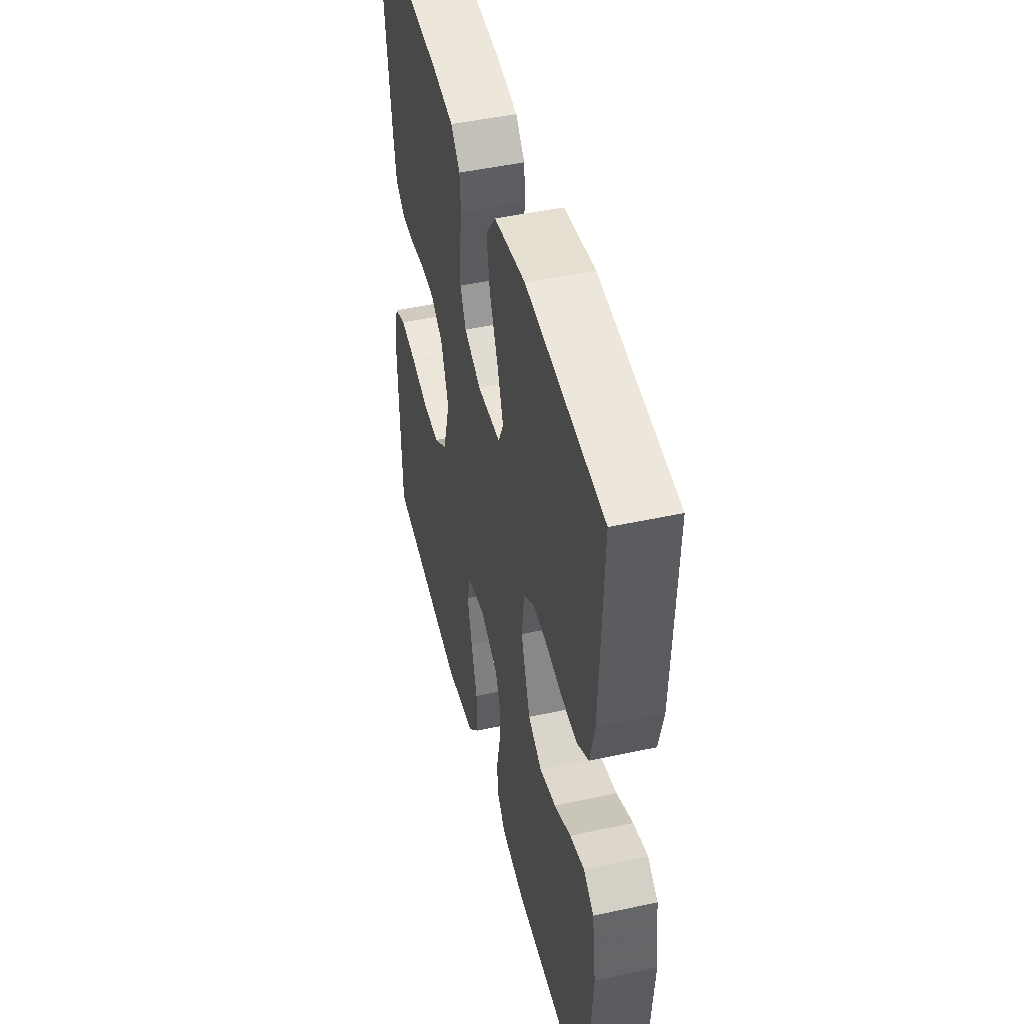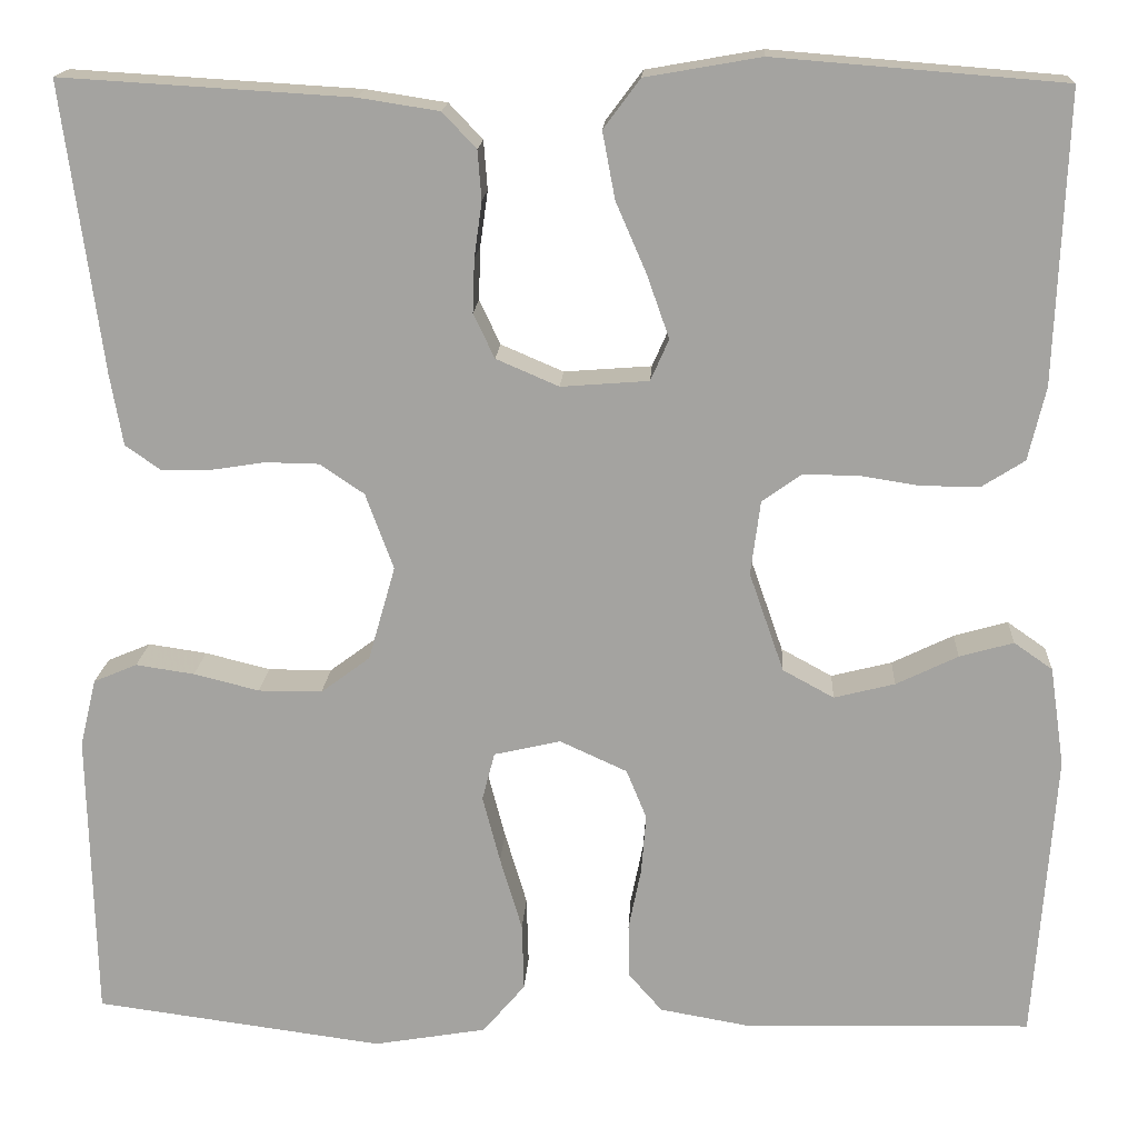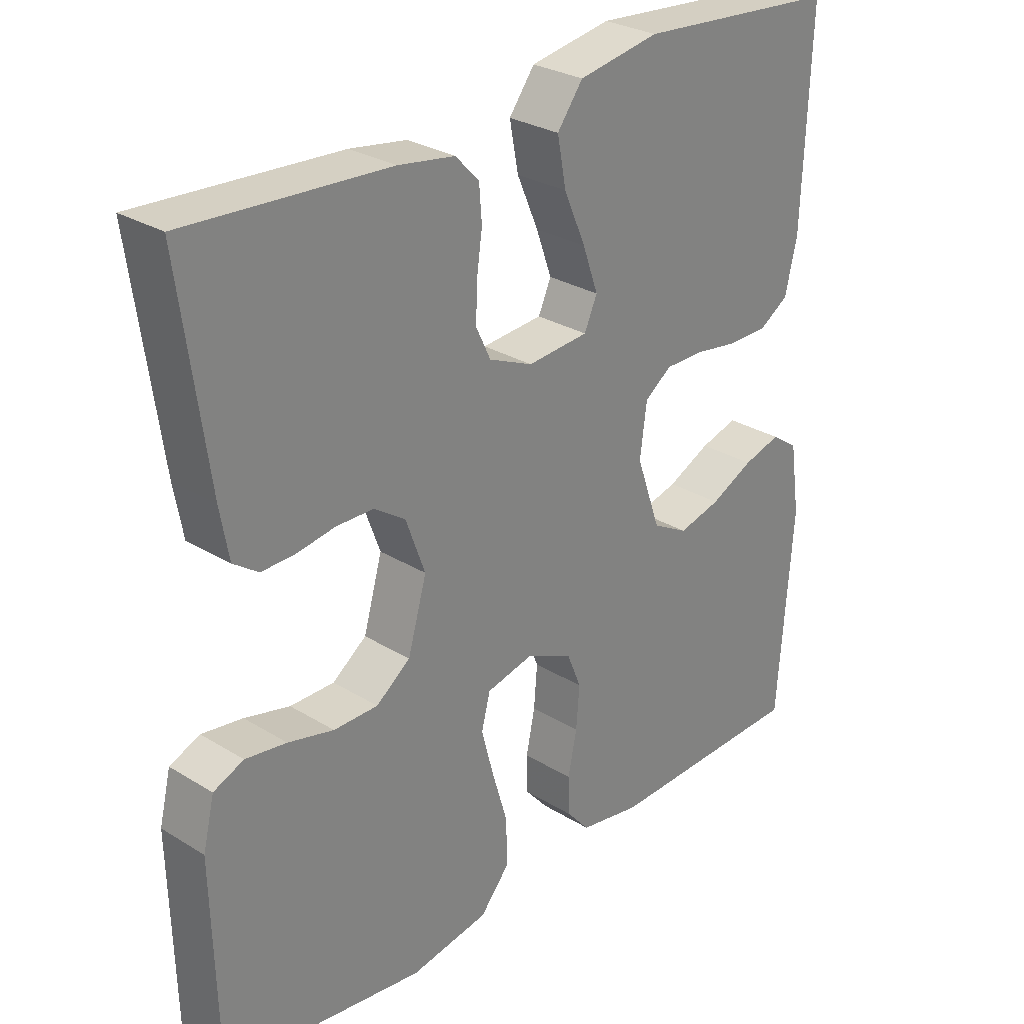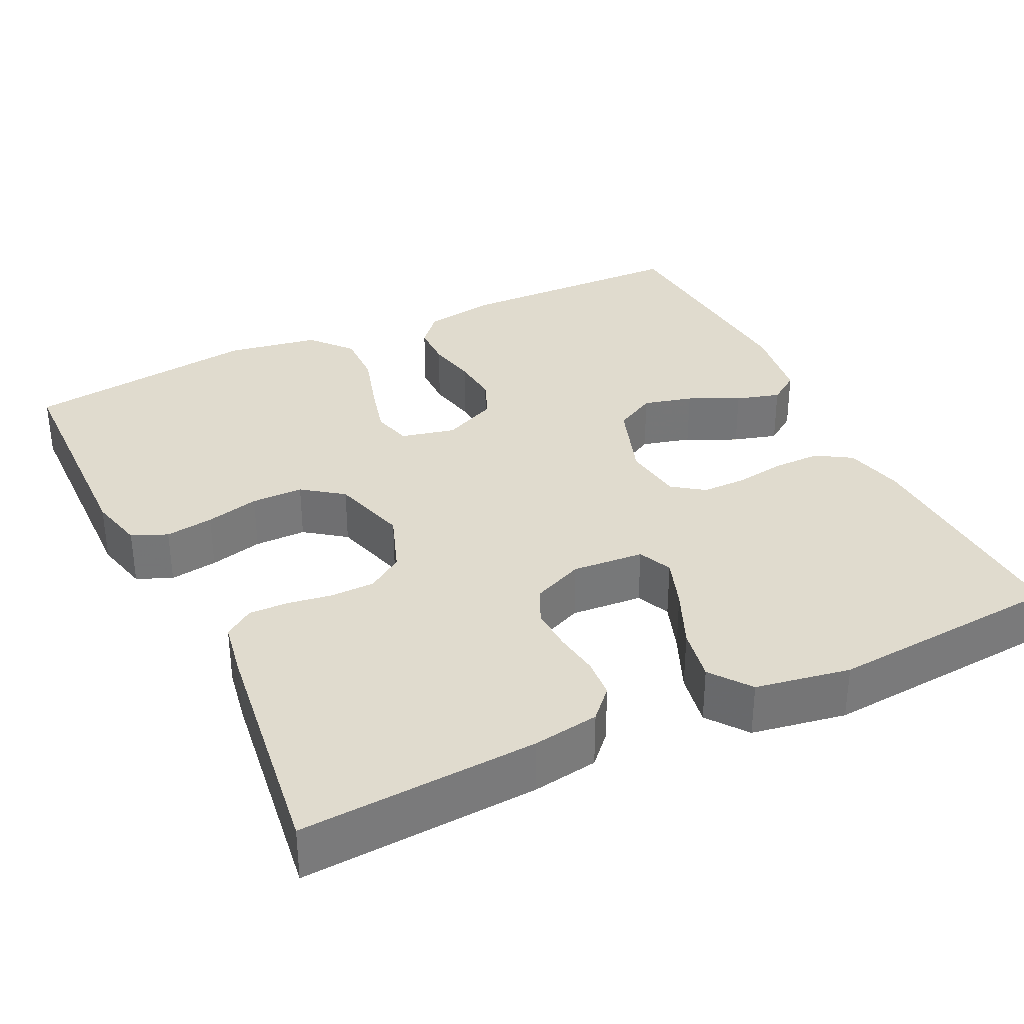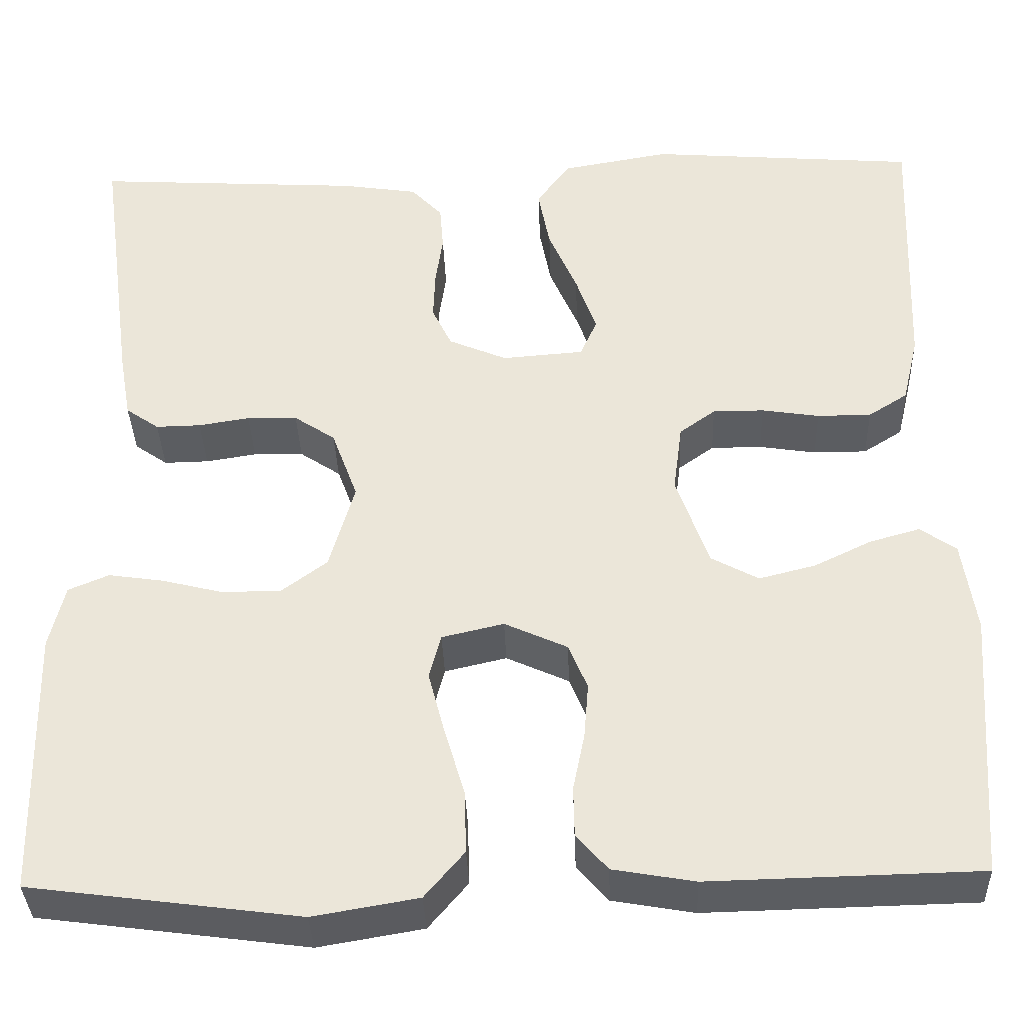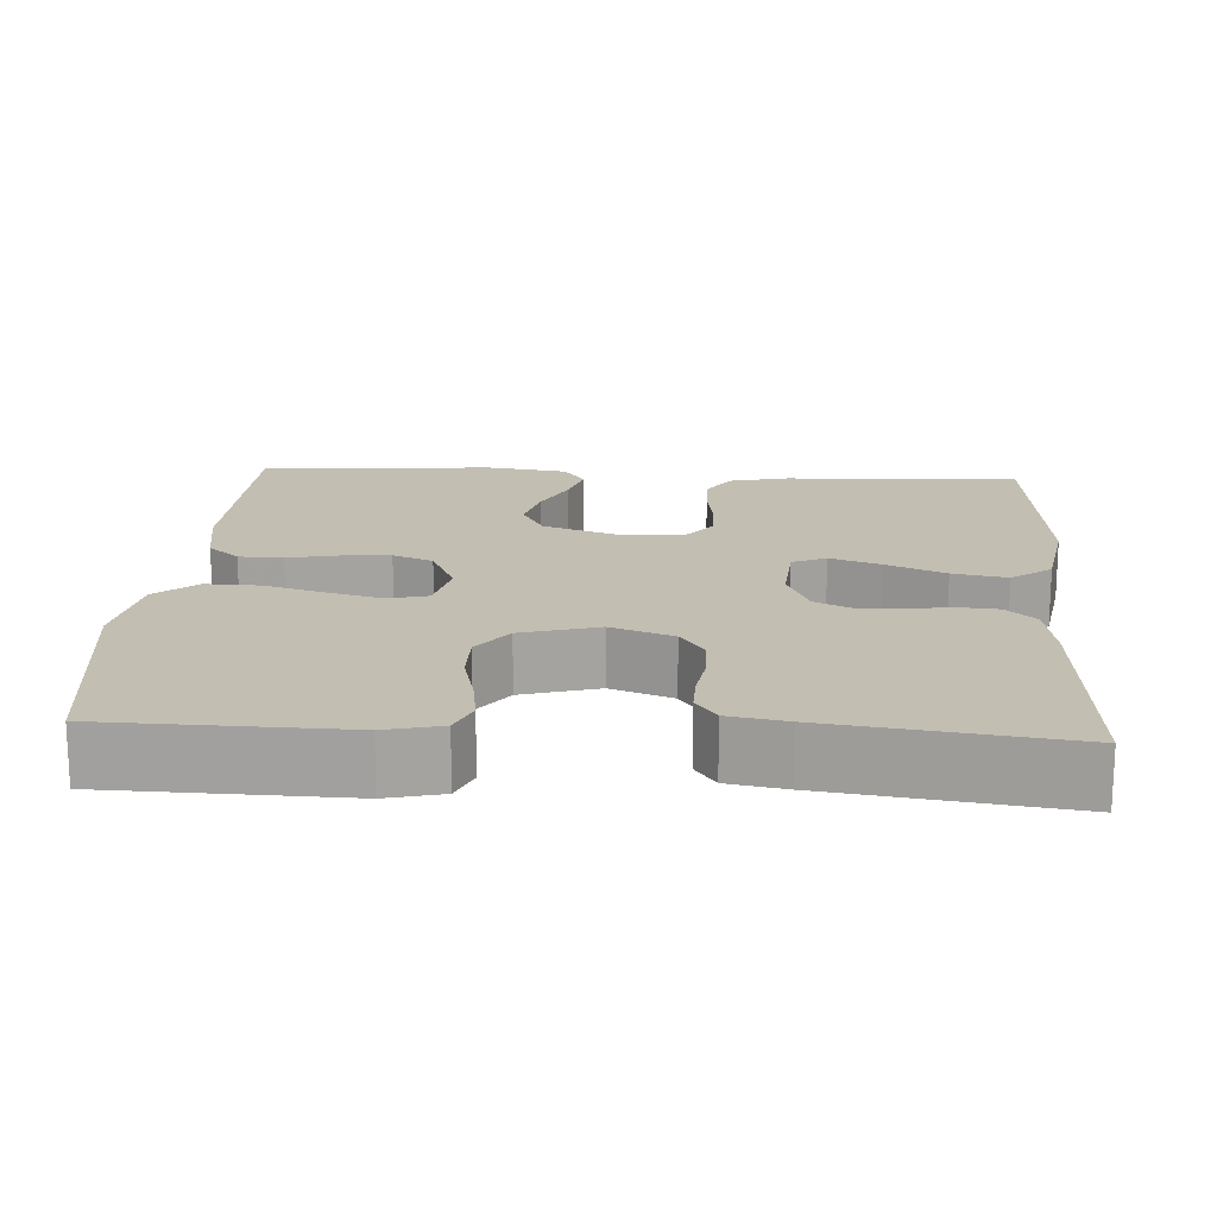
<metadata>
{"format":"obj","ext":"obj","renderer":"f3d","projection":"perspective","resolution":1024,"background":"white","views":[{"elev":47.3,"azim":76.2,"up":"+Z"},{"elev":16.6,"azim":3.2,"up":"+Z"},{"elev":28.5,"azim":-47.3,"up":"+Z"},{"elev":33.6,"azim":-25.9,"up":"+Y"},{"elev":-36.1,"azim":2.0,"up":"+Z"},{"elev":17.3,"azim":-86.5,"up":"+Y"}]}
</metadata>
<code>
v 0.5 0.07 -0.5
v 0.2 0.07 -0.507
v 0.109 0.07 -0.491
v 0.074 0.07 -0.451
v 0.073 0.07 -0.395
v 0.086 0.07 -0.331
v 0.091 0.07 -0.269
v 0.07 0.07 -0.218
v 0 0.07 -0.186
v -0.069 0.07 -0.202
v -0.082 0.07 -0.252
v -0.064 0.07 -0.321
v -0.041 0.07 -0.398
v -0.039 0.07 -0.468
v -0.083 0.07 -0.52
v -0.2 0.07 -0.54
v -0.5 0.07 -0.5
v -0.507 0.07 -0.2
v -0.49 0.07 -0.129
v -0.445 0.07 -0.11
v -0.384 0.07 -0.119
v -0.316 0.07 -0.136
v -0.25 0.07 -0.136
v -0.199 0.07 -0.098
v -0.171 0.07 0
v -0.2 0.07 0.079
v -0.246 0.07 0.11
v -0.302 0.07 0.111
v -0.359 0.07 0.102
v -0.409 0.07 0.101
v -0.446 0.07 0.127
v -0.459 0.07 0.2
v -0.5 0.07 0.5
v -0.2 0.07 0.482
v -0.116 0.07 0.469
v -0.081 0.07 0.432
v -0.077 0.07 0.381
v -0.085 0.07 0.324
v -0.087 0.07 0.268
v -0.065 0.07 0.222
v 0 0.07 0.194
v 0.091 0.07 0.201
v 0.11 0.07 0.244
v 0.087 0.07 0.309
v 0.055 0.07 0.383
v 0.042 0.07 0.452
v 0.08 0.07 0.503
v 0.2 0.07 0.524
v 0.5 0.07 0.5
v 0.488 0.07 0.2
v 0.47 0.07 0.124
v 0.426 0.07 0.096
v 0.366 0.07 0.096
v 0.302 0.07 0.106
v 0.245 0.07 0.106
v 0.205 0.07 0.077
v 0.195 0.07 0
v 0.231 0.07 -0.103
v 0.284 0.07 -0.132
v 0.347 0.07 -0.116
v 0.411 0.07 -0.085
v 0.467 0.07 -0.069
v 0.507 0.07 -0.097
v 0.522 0.07 -0.2
v 0.5 0 -0.5
v 0.2 0 -0.507
v 0.109 0 -0.491
v 0.074 0 -0.451
v 0.073 0 -0.395
v 0.086 0 -0.331
v 0.091 0 -0.269
v 0.07 0 -0.218
v 0 0 -0.186
v -0.069 0 -0.202
v -0.082 0 -0.252
v -0.064 0 -0.321
v -0.041 0 -0.398
v -0.039 0 -0.468
v -0.083 0 -0.52
v -0.2 0 -0.54
v -0.5 0 -0.5
v -0.507 0 -0.2
v -0.49 0 -0.129
v -0.445 0 -0.11
v -0.384 0 -0.119
v -0.316 0 -0.136
v -0.25 0 -0.136
v -0.199 0 -0.098
v -0.171 0 0
v -0.2 0 0.079
v -0.246 0 0.11
v -0.302 0 0.111
v -0.359 0 0.102
v -0.409 0 0.101
v -0.446 0 0.127
v -0.459 0 0.2
v -0.5 0 0.5
v -0.2 0 0.482
v -0.116 0 0.469
v -0.081 0 0.432
v -0.077 0 0.381
v -0.085 0 0.324
v -0.087 0 0.268
v -0.065 0 0.222
v 0 0 0.194
v 0.091 0 0.201
v 0.11 0 0.244
v 0.087 0 0.309
v 0.055 0 0.383
v 0.042 0 0.452
v 0.08 0 0.503
v 0.2 0 0.524
v 0.5 0 0.5
v 0.488 0 0.2
v 0.47 0 0.124
v 0.426 0 0.096
v 0.366 0 0.096
v 0.302 0 0.106
v 0.245 0 0.106
v 0.205 0 0.077
v 0.195 0 0
v 0.231 0 -0.103
v 0.284 0 -0.132
v 0.347 0 -0.116
v 0.411 0 -0.085
v 0.467 0 -0.069
v 0.507 0 -0.097
v 0.522 0 -0.2
f 4 5 6
f 3 4 6
f 2 3 6
f 1 2 6
f 64 1 6
f 63 64 6
f 62 63 6
f 61 62 6
f 60 61 6
f 59 60 6 7
f 58 59 7 8
f 57 58 8 9
f 56 57 9 10
f 52 53 54
f 51 52 54
f 50 51 54
f 49 50 54
f 48 49 54
f 47 48 54
f 46 47 54
f 45 46 54
f 44 45 54
f 43 44 54 55
f 42 43 55 56
f 36 37 38
f 35 36 38
f 34 35 38
f 33 34 38
f 32 33 38
f 31 32 38
f 30 31 38
f 29 30 38
f 28 29 38
f 27 28 38 39
f 26 27 39 40
f 20 21 22
f 19 20 22
f 18 19 22
f 17 18 22
f 16 17 22
f 15 16 22
f 14 15 22
f 13 14 22
f 12 13 22
f 11 12 22 23
f 10 11 23 24
f 10 24 25
f 56 10 25
f 42 56 25
f 41 42 25
f 25 26 40 41
f 70 69 68
f 70 68 67
f 70 67 66
f 70 66 65
f 70 65 128
f 70 128 127
f 70 127 126
f 70 126 125
f 70 125 124
f 71 70 124 123
f 72 71 123 122
f 73 72 122 121
f 74 73 121 120
f 118 117 116
f 118 116 115
f 118 115 114
f 118 114 113
f 118 113 112
f 118 112 111
f 118 111 110
f 118 110 109
f 118 109 108
f 119 118 108 107
f 120 119 107 106
f 102 101 100
f 102 100 99
f 102 99 98
f 102 98 97
f 102 97 96
f 102 96 95
f 102 95 94
f 102 94 93
f 102 93 92
f 103 102 92 91
f 104 103 91 90
f 86 85 84
f 86 84 83
f 86 83 82
f 86 82 81
f 86 81 80
f 86 80 79
f 86 79 78
f 86 78 77
f 86 77 76
f 87 86 76 75
f 88 87 75 74
f 89 88 74
f 89 74 120
f 89 120 106
f 89 106 105
f 105 104 90 89
f 1 65 66 2
f 2 66 67 3
f 3 67 68 4
f 4 68 69 5
f 5 69 70 6
f 6 70 71 7
f 7 71 72 8
f 8 72 73 9
f 9 73 74 10
f 10 74 75 11
f 11 75 76 12
f 12 76 77 13
f 13 77 78 14
f 14 78 79 15
f 15 79 80 16
f 16 80 81 17
f 17 81 82 18
f 18 82 83 19
f 19 83 84 20
f 20 84 85 21
f 21 85 86 22
f 22 86 87 23
f 23 87 88 24
f 24 88 89 25
f 25 89 90 26
f 26 90 91 27
f 27 91 92 28
f 28 92 93 29
f 29 93 94 30
f 30 94 95 31
f 31 95 96 32
f 32 96 97 33
f 33 97 98 34
f 34 98 99 35
f 35 99 100 36
f 36 100 101 37
f 37 101 102 38
f 38 102 103 39
f 39 103 104 40
f 40 104 105 41
f 41 105 106 42
f 42 106 107 43
f 43 107 108 44
f 44 108 109 45
f 45 109 110 46
f 46 110 111 47
f 47 111 112 48
f 48 112 113 49
f 49 113 114 50
f 50 114 115 51
f 51 115 116 52
f 52 116 117 53
f 53 117 118 54
f 54 118 119 55
f 55 119 120 56
f 56 120 121 57
f 57 121 122 58
f 58 122 123 59
f 59 123 124 60
f 60 124 125 61
f 61 125 126 62
f 62 126 127 63
f 63 127 128 64
f 64 128 65 1

</code>
